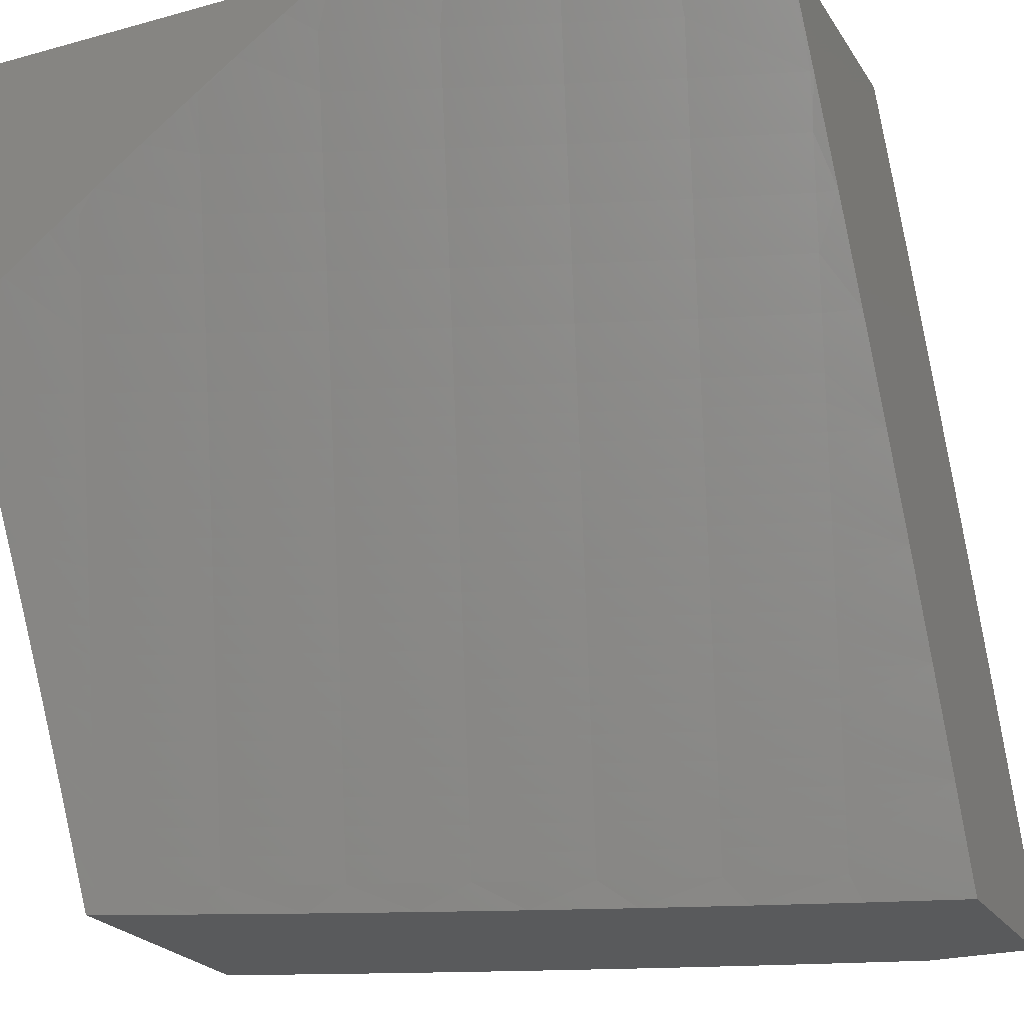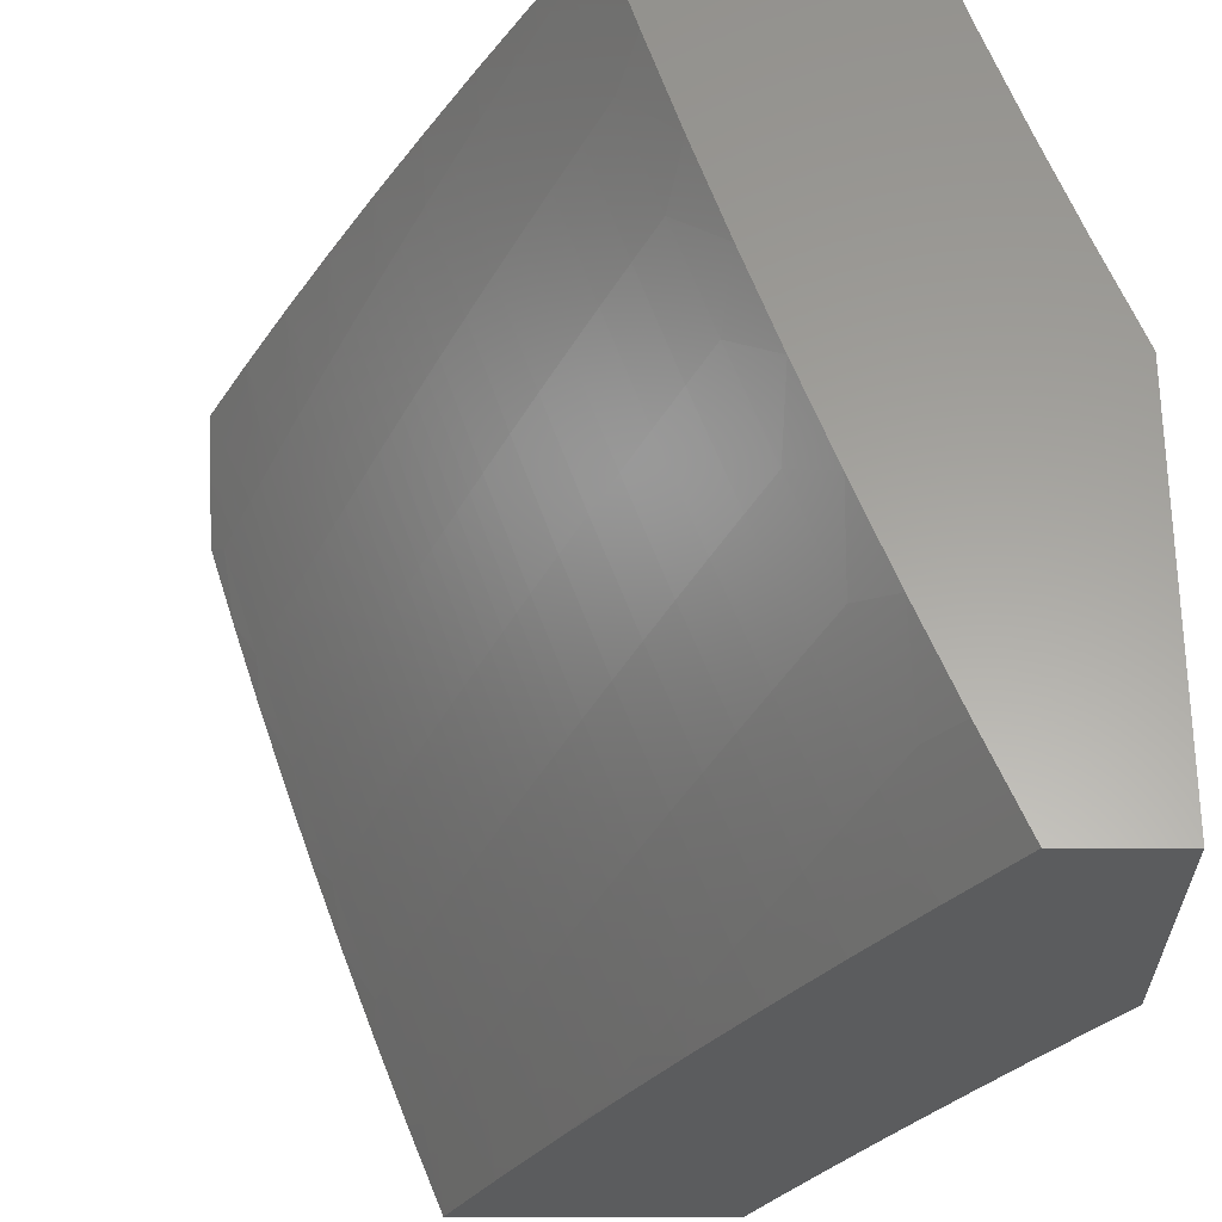
<metadata>
{"format":"stl","ext":"stl","renderer":"f3d","projection":"perspective","resolution":1024,"background":"white","views":[{"elev":-23.5,"azim":-65.1,"up":"+Z"},{"elev":61.4,"azim":180.0,"up":"+Z"}]}
</metadata>
<code>
# stl→obj: 394 verts, 784 faces
v 9.309 4 5.082
v 9.351 4 5
v 9.342 3.984 5.032
v 9.405 3.877 5
v 9.403 3.844 5.032
v 9.457 3.754 5
v 9.462 3.704 5.032
v 9.507 3.63 5
v 9.518 3.563 5.032
v 9.556 3.505 5
v 9.572 3.421 5.032
v 9.603 3.38 5
v 9.624 3.28 5.032
v 9.649 3.254 5
v 9.673 3.138 5.032
v 9.692 3.127 5
v 9.734 3 5
v 9.659 3.133 5.064
v 9.672 3 5.128
v 9.645 3.129 5.095
v 9.631 3.124 5.127
v 9.596 3.27 5.095
v 9.582 3.265 5.127
v 9.544 3.411 5.095
v 9.53 3.406 5.127
v 9.49 3.552 5.095
v 9.476 3.547 5.127
v 9.434 3.693 5.095
v 9.42 3.687 5.127
v 9.376 3.833 5.095
v 9.362 3.827 5.127
v 9.315 3.973 5.095
v 9.301 3.967 5.127
v 9.267 4 5.163
v 9.287 3.961 5.159
v 9.273 3.955 5.19
v 9.334 3.816 5.19
v 9.32 3.81 5.222
v 9.378 3.671 5.222
v 9.364 3.665 5.253
v 9.419 3.526 5.253
v 9.405 3.52 5.285
v 9.458 3.381 5.285
v 9.444 3.375 5.316
v 9.495 3.236 5.316
v 9.48 3.231 5.348
v 9.528 3.091 5.348
v 9.513 3.086 5.379
v 9.541 3 5.381
v 9.498 3.081 5.411
v 9.483 3.076 5.442
v 9.45 3.22 5.411
v 9.435 3.215 5.442
v 9.399 3.36 5.411
v 9.384 3.354 5.442
v 9.346 3.498 5.411
v 9.331 3.493 5.442
v 9.291 3.637 5.411
v 9.276 3.631 5.442
v 9.233 3.775 5.411
v 9.218 3.769 5.442
v 9.173 3.912 5.411
v 9.158 3.906 5.442
v 9.137 4 5.405
v 9.143 3.9 5.473
v 9.092 4 5.484
v 9.129 3.893 5.505
v 9.114 3.887 5.536
v 9.173 3.75 5.536
v 9.158 3.744 5.567
v 9.215 3.607 5.567
v 9.185 3.595 5.63
v 9.239 3.458 5.63
v 9.208 3.447 5.692
v 9.26 3.31 5.692
v 9.228 3.299 5.754
v 9.278 3.162 5.754
v 9.246 3.151 5.816
v 9.293 3.015 5.816
v 9.261 3.004 5.877
v 9.261 3 5.878
v 9.187 3 6
v 9.607 3 5.255
v 9.602 3.115 5.19
v 9.617 3.119 5.159
v 9.543 3.096 5.316
v 9.558 3.1 5.285
v 9.573 3.105 5.253
v 9.524 3.246 5.253
v 9.539 3.251 5.222
v 9.487 3.391 5.222
v 9.502 3.396 5.19
v 9.448 3.536 5.19
v 9.462 3.542 5.159
v 9.406 3.682 5.159
v 9.473 3 5.507
v 9.468 3.071 5.473
v 9.42 3.21 5.473
v 9.369 3.349 5.473
v 9.316 3.487 5.473
v 9.261 3.625 5.473
v 9.203 3.762 5.473
v 9.404 3 5.632
v 9.421 3.056 5.567
v 9.437 3.061 5.536
v 9.453 3.066 5.505
v 9.404 3.205 5.505
v 9.334 3 5.755
v 9.358 3.036 5.692
v 9.39 3.046 5.63
v 9.373 3.194 5.567
v 9.389 3.2 5.536
v 9.338 3.338 5.536
v 9.354 3.343 5.505
v 9.301 3.481 5.505
v 9.326 3.025 5.754
v 9.31 3.173 5.692
v 9.342 3.184 5.63
v 9.292 3.321 5.63
v 9.323 3.332 5.567
v 9.27 3.47 5.567
v 9.286 3.476 5.536
v 9.231 3.613 5.536
v 9.246 3.619 5.505
v 9.188 3.756 5.505
v 9.18 3.128 5.939
v 9.143 3.126 6
v 9.131 3.264 5.939
v 9.097 3.252 6
v 9.05 3.377 6
v 9.079 3.398 5.939
v 9 3.501 6
v 9.025 3.533 5.939
v 9 3.566 5.958
v 9 3.629 5.915
v 9 3.692 5.871
v 9.002 3.68 5.877
v 9.058 3.545 5.877
v 9.034 3.693 5.816
v 9 3.755 5.827
v 9 3.817 5.782
v 9 3.878 5.736
v 9.006 3.841 5.754
v 9.065 3.706 5.754
v 9.09 3.558 5.816
v 9.112 3.411 5.877
v 9.037 3.854 5.692
v 9 3.94 5.69
v 9.068 3.867 5.63
v 9.046 4 5.564
v 9.099 3.88 5.567
v 9 4 5.643
v 9.187 3.918 5.379
v 9.181 4 5.324
v 9.202 3.924 5.348
v 9.216 3.931 5.316
v 9.262 3.787 5.348
v 9.277 3.792 5.316
v 9.32 3.648 5.348
v 9.335 3.654 5.316
v 9.376 3.509 5.348
v 9.39 3.515 5.316
v 9.429 3.37 5.348
v 9.231 3.937 5.285
v 9.224 4 5.244
v 9.245 3.943 5.253
v 9.259 3.949 5.222
v 9.305 3.804 5.253
v 9.328 3.978 5.064
v 9.389 3.838 5.064
v 9.448 3.698 5.064
v 9.504 3.557 5.064
v 9.558 3.416 5.064
v 9.61 3.275 5.064
v 9.348 3.822 5.159
v 9.291 3.798 5.285
v 9.349 3.659 5.285
v 9.248 3.781 5.379
v 9.305 3.642 5.379
v 9.361 3.504 5.379
v 9.414 3.365 5.379
v 9.465 3.225 5.379
v 9.128 3.731 5.63
v 9.097 3.719 5.692
v 9.154 3.583 5.692
v 9.392 3.676 5.19
v 9.434 3.531 5.222
v 9.473 3.386 5.253
v 9.509 3.241 5.285
v 9.122 3.571 5.754
v 9.144 3.423 5.816
v 9.164 3.276 5.877
v 9.176 3.435 5.754
v 9.516 3.401 5.159
v 9.567 3.26 5.159
v 9.196 3.287 5.816
v 9.213 3.14 5.877
v 9.553 3.255 5.19
v 9.588 3.11 5.222
v 9.965 3.248 5
v 9.979 3.157 5.032
v 10 3.139 5
v 9.965 3.153 5.063
v 10 3.07 5.045
v 9.952 3.149 5.095
v 10 3 5.09
v 9.938 3.144 5.127
v 9.924 3.14 5.158
v 9.875 3.288 5.158
v 9.861 3.284 5.19
v 9.811 3.432 5.19
v 9.797 3.427 5.222
v 9.744 3.575 5.222
v 9.73 3.57 5.253
v 9.674 3.717 5.253
v 9.66 3.712 5.285
v 9.603 3.858 5.285
v 9.588 3.852 5.316
v 9.528 3.998 5.316
v 9.514 3.993 5.348
v 9.493 4 5.382
v 9.5 3.987 5.379
v 9.486 3.981 5.41
v 9.56 3.841 5.379
v 9.546 3.835 5.41
v 9.617 3.695 5.379
v 9.603 3.689 5.41
v 9.672 3.549 5.379
v 9.658 3.543 5.41
v 9.725 3.402 5.379
v 9.71 3.397 5.41
v 9.775 3.255 5.379
v 9.76 3.25 5.41
v 9.823 3.108 5.379
v 9.808 3.103 5.41
v 9.827 3 5.436
v 9.793 3.098 5.442
v 9.778 3.094 5.473
v 9.731 3.24 5.473
v 9.716 3.235 5.504
v 9.666 3.381 5.504
v 9.651 3.376 5.536
v 9.599 3.522 5.536
v 9.584 3.516 5.567
v 9.529 3.661 5.567
v 9.499 3.65 5.629
v 9.442 3.794 5.629
v 9.412 3.782 5.691
v 9.353 3.925 5.691
v 9.323 3.912 5.753
v 9.284 4 5.755
v 9.292 3.899 5.815
v 9.212 4 5.878
v 9.261 3.886 5.877
v 9.229 3.873 5.939
v 9.319 3.744 5.877
v 9.287 3.732 5.939
v 9.375 3.602 5.877
v 9.343 3.59 5.939
v 9.429 3.459 5.877
v 9.397 3.447 5.939
v 9.48 3.316 5.877
v 9.448 3.305 5.939
v 9.529 3.173 5.877
v 9.496 3.162 5.939
v 9.575 3.03 5.877
v 9.543 3.019 5.939
v 9.578 3 5.889
v 9.513 3 6
v 9.472 3.127 6
v 9.429 3.254 6
v 9.384 3.38 6
v 9.338 3.505 6
v 9.291 3.63 6
v 9.241 3.754 6
v 9.19 3.877 6
v 9.137 4 6
v 9.931 3.307 5.032
v 9.929 3.357 5
v 9.88 3.456 5.032
v 9.892 3.465 5
v 9.853 3.573 5
v 9.826 3.605 5.032
v 9.814 3.68 5
v 9.77 3.754 5.032
v 9.773 3.787 5
v 9.712 3.902 5.032
v 9.731 3.894 5
v 9.688 4 5
v 9.699 3.897 5.063
v 9.624 4 5.128
v 9.685 3.891 5.095
v 9.672 3.886 5.127
v 9.743 3.743 5.095
v 9.73 3.738 5.127
v 9.799 3.595 5.095
v 9.785 3.59 5.127
v 9.852 3.447 5.095
v 9.839 3.442 5.127
v 9.903 3.298 5.095
v 9.889 3.293 5.127
v 9.56 4 5.255
v 9.644 3.875 5.19
v 9.658 3.88 5.158
v 9.617 3.864 5.253
v 9.688 3.722 5.222
v 9.758 3.58 5.19
v 9.825 3.437 5.158
v 9.425 4 5.507
v 9.471 3.975 5.442
v 9.531 3.829 5.442
v 9.588 3.684 5.442
v 9.643 3.538 5.442
v 9.695 3.392 5.442
v 9.746 3.245 5.442
v 9.356 4 5.632
v 9.413 3.95 5.567
v 9.428 3.956 5.536
v 9.442 3.962 5.504
v 9.502 3.818 5.504
v 9.517 3.824 5.473
v 9.574 3.678 5.473
v 9.383 3.938 5.629
v 9.472 3.806 5.567
v 9.487 3.812 5.536
v 9.544 3.667 5.536
v 9.559 3.673 5.504
v 9.614 3.527 5.504
v 9.628 3.533 5.473
v 9.681 3.387 5.473
v 9.608 3.04 5.815
v 9.642 3 5.777
v 9.639 3.05 5.753
v 9.705 3 5.664
v 9.671 3.06 5.691
v 9.702 3.07 5.629
v 9.624 3.205 5.691
v 9.655 3.215 5.629
v 9.574 3.349 5.691
v 9.605 3.36 5.629
v 9.523 3.494 5.691
v 9.553 3.505 5.629
v 9.469 3.638 5.691
v 9.766 3 5.55
v 9.733 3.079 5.567
v 9.685 3.225 5.567
v 9.636 3.371 5.567
v 9.763 3.089 5.504
v 9.748 3.084 5.536
v 9.886 3 5.321
v 9.837 3.112 5.348
v 9.79 3.26 5.348
v 9.739 3.407 5.348
v 9.687 3.554 5.348
v 9.632 3.701 5.348
v 9.574 3.847 5.348
v 9.944 3 5.206
v 9.881 3.126 5.253
v 9.867 3.122 5.285
v 9.852 3.117 5.316
v 9.804 3.265 5.316
v 9.909 3.135 5.19
v 9.895 3.131 5.222
v 9.847 3.279 5.222
v 9.833 3.274 5.253
v 9.782 3.422 5.253
v 9.768 3.417 5.285
v 9.715 3.564 5.285
v 9.701 3.559 5.316
v 9.646 3.706 5.316
v 9.917 3.302 5.063
v 9.866 3.451 5.063
v 9.813 3.6 5.063
v 9.757 3.749 5.063
v 9.819 3.269 5.285
v 9.701 3.23 5.536
v 9.593 3.194 5.753
v 9.543 3.338 5.753
v 9.492 3.482 5.753
v 9.438 3.626 5.753
v 9.381 3.769 5.753
v 9.561 3.184 5.815
v 9.512 3.327 5.815
v 9.46 3.471 5.815
v 9.407 3.614 5.815
v 9.35 3.757 5.815
v 9.754 3.412 5.316
v 9.772 3.585 5.158
v 9.716 3.733 5.158
v 9.702 3.728 5.19
v 9.63 3.869 5.222
v 9.457 3.968 5.473
v 10 3 5
v 9 4 6
f 1 2 3
f 3 2 4
f 3 4 5
f 5 4 6
f 5 6 7
f 7 6 8
f 7 8 9
f 9 8 10
f 9 10 11
f 11 10 12
f 11 12 13
f 13 12 14
f 13 14 15
f 15 14 16
f 15 16 17
f 15 17 18
f 18 17 19
f 18 19 20
f 20 19 21
f 20 21 22
f 22 21 23
f 22 23 24
f 24 23 25
f 24 25 26
f 26 25 27
f 26 27 28
f 28 27 29
f 28 29 30
f 30 29 31
f 30 31 32
f 32 31 33
f 32 33 1
f 1 33 34
f 34 33 35
f 34 35 36
f 36 35 37
f 36 37 38
f 38 37 39
f 38 39 40
f 40 39 41
f 40 41 42
f 42 41 43
f 42 43 44
f 44 43 45
f 44 45 46
f 46 45 47
f 46 47 48
f 48 47 49
f 48 49 50
f 50 49 51
f 50 51 52
f 52 51 53
f 52 53 54
f 54 53 55
f 54 55 56
f 56 55 57
f 56 57 58
f 58 57 59
f 58 59 60
f 60 59 61
f 60 61 62
f 62 61 63
f 62 63 64
f 64 63 65
f 64 65 66
f 66 65 67
f 66 67 68
f 68 67 69
f 68 69 70
f 70 69 71
f 70 71 72
f 72 71 73
f 72 73 74
f 74 73 75
f 74 75 76
f 76 75 77
f 76 77 78
f 78 77 79
f 78 79 80
f 80 79 81
f 80 81 82
f 83 84 19
f 19 84 85
f 19 85 21
f 21 85 23
f 49 86 83
f 83 86 87
f 83 87 88
f 88 87 89
f 88 89 90
f 90 89 91
f 90 91 92
f 92 91 93
f 92 93 94
f 94 93 95
f 94 95 29
f 29 95 31
f 49 96 51
f 51 96 97
f 51 97 53
f 53 97 98
f 53 98 55
f 55 98 99
f 55 99 57
f 57 99 100
f 57 100 59
f 59 100 101
f 59 101 61
f 61 101 102
f 61 102 63
f 63 102 65
f 103 104 96
f 96 104 105
f 96 105 106
f 106 105 107
f 106 107 98
f 98 107 99
f 108 109 103
f 103 109 110
f 103 110 104
f 104 110 111
f 104 111 112
f 112 111 113
f 112 113 114
f 114 113 115
f 114 115 100
f 100 115 101
f 81 79 108
f 108 79 116
f 108 116 109
f 109 116 117
f 109 117 118
f 118 117 119
f 118 119 120
f 120 119 121
f 120 121 122
f 122 121 123
f 122 123 124
f 124 123 125
f 124 125 102
f 102 125 65
f 80 82 126
f 126 82 127
f 126 127 128
f 128 127 129
f 128 129 130
f 128 130 131
f 131 130 132
f 131 132 133
f 133 132 134
f 133 134 135
f 136 137 135
f 135 137 138
f 135 138 133
f 133 138 131
f 137 136 139
f 139 136 140
f 139 140 141
f 142 143 141
f 141 143 144
f 141 144 139
f 139 144 145
f 139 145 138
f 138 145 146
f 138 146 131
f 131 146 128
f 143 142 147
f 147 142 148
f 147 148 149
f 149 148 150
f 149 150 151
f 151 150 68
f 151 68 70
f 148 152 150
f 150 66 68
f 62 64 153
f 153 64 154
f 153 154 155
f 155 154 156
f 155 156 157
f 157 156 158
f 157 158 159
f 159 158 160
f 159 160 161
f 161 160 162
f 161 162 163
f 163 162 44
f 163 44 46
f 156 154 164
f 164 154 165
f 164 165 166
f 166 165 167
f 166 167 168
f 168 167 38
f 168 38 40
f 165 34 167
f 167 34 36
f 167 36 38
f 32 1 169
f 169 1 3
f 169 3 170
f 170 3 5
f 170 5 171
f 171 5 7
f 171 7 172
f 172 7 9
f 172 9 173
f 173 9 11
f 173 11 174
f 174 11 13
f 174 13 18
f 18 13 15
f 30 32 169
f 30 169 170
f 35 33 175
f 175 33 31
f 175 31 95
f 158 156 164
f 164 166 176
f 176 166 168
f 176 168 177
f 177 168 40
f 177 40 42
f 60 62 153
f 153 155 178
f 178 155 157
f 178 157 179
f 179 157 159
f 179 159 180
f 180 159 161
f 180 161 181
f 181 161 163
f 181 163 182
f 182 163 46
f 182 46 48
f 69 67 125
f 125 67 65
f 149 151 183
f 183 151 70
f 183 70 72
f 144 143 147
f 147 149 184
f 184 149 183
f 184 183 185
f 185 183 72
f 185 72 74
f 28 30 170
f 28 170 171
f 35 175 37
f 37 175 186
f 37 186 39
f 39 186 187
f 39 187 41
f 41 187 188
f 41 188 43
f 43 188 189
f 43 189 45
f 45 189 86
f 45 86 47
f 47 86 49
f 186 175 95
f 160 158 176
f 176 158 164
f 160 176 177
f 58 60 178
f 178 60 153
f 58 178 179
f 124 102 101
f 71 69 123
f 123 69 125
f 147 184 144
f 144 184 190
f 144 190 145
f 145 190 191
f 145 191 146
f 146 191 192
f 146 192 128
f 128 192 126
f 190 184 185
f 138 137 139
f 26 28 171
f 26 171 172
f 94 29 27
f 187 186 93
f 93 186 95
f 162 160 177
f 162 177 42
f 56 58 179
f 56 179 180
f 122 124 115
f 115 124 101
f 73 71 121
f 121 71 123
f 190 185 193
f 193 185 74
f 193 74 76
f 24 26 172
f 24 172 173
f 94 27 194
f 194 27 25
f 194 25 195
f 195 25 23
f 195 23 85
f 188 187 91
f 91 187 93
f 44 162 42
f 54 56 180
f 54 180 181
f 114 100 99
f 120 122 113
f 113 122 115
f 75 73 119
f 119 73 121
f 190 193 191
f 191 193 196
f 191 196 192
f 192 196 197
f 192 197 126
f 126 197 80
f 196 193 76
f 22 24 173
f 22 173 174
f 94 194 92
f 92 194 198
f 92 198 90
f 90 198 199
f 90 199 88
f 88 199 83
f 198 194 195
f 189 188 89
f 89 188 91
f 52 54 181
f 52 181 182
f 112 114 107
f 107 114 99
f 118 120 111
f 111 120 113
f 77 75 117
f 117 75 119
f 197 196 78
f 78 196 76
f 20 22 174
f 20 174 18
f 85 84 195
f 195 84 198
f 86 189 87
f 87 189 89
f 50 52 182
f 50 182 48
f 106 98 97
f 104 112 105
f 105 112 107
f 109 118 110
f 110 118 111
f 79 77 116
f 116 77 117
f 80 197 78
f 83 199 84
f 84 199 198
f 96 106 97
f 200 201 202
f 202 201 203
f 202 203 204
f 204 203 205
f 204 205 206
f 206 205 207
f 206 207 208
f 208 207 209
f 208 209 210
f 210 209 211
f 210 211 212
f 212 211 213
f 212 213 214
f 214 213 215
f 214 215 216
f 216 215 217
f 216 217 218
f 218 217 219
f 218 219 220
f 220 219 221
f 220 221 222
f 222 221 223
f 222 223 224
f 224 223 225
f 224 225 226
f 226 225 227
f 226 227 228
f 228 227 229
f 228 229 230
f 230 229 231
f 230 231 232
f 232 231 233
f 232 233 234
f 234 233 235
f 234 235 236
f 236 235 237
f 236 237 238
f 238 237 239
f 238 239 240
f 240 239 241
f 240 241 242
f 242 241 243
f 242 243 244
f 244 243 245
f 244 245 246
f 246 245 247
f 246 247 248
f 248 247 249
f 248 249 250
f 250 249 251
f 250 251 252
f 252 251 253
f 252 253 254
f 254 253 255
f 254 255 256
f 256 255 257
f 256 257 258
f 258 257 259
f 258 259 260
f 260 259 261
f 260 261 262
f 262 261 263
f 262 263 264
f 264 263 265
f 264 265 266
f 266 265 267
f 266 267 268
f 268 267 269
f 269 267 270
f 270 267 265
f 270 265 271
f 271 265 263
f 271 263 272
f 272 263 261
f 272 261 273
f 273 261 259
f 273 259 274
f 274 259 257
f 274 257 275
f 275 257 255
f 275 255 276
f 276 255 277
f 277 255 253
f 201 200 278
f 278 200 279
f 278 279 280
f 280 279 281
f 280 281 282
f 280 282 283
f 283 282 284
f 283 284 285
f 285 284 286
f 285 286 287
f 287 286 288
f 287 288 289
f 287 289 290
f 290 289 291
f 290 291 292
f 292 291 293
f 292 293 294
f 294 293 295
f 294 295 296
f 296 295 297
f 296 297 298
f 298 297 299
f 298 299 300
f 300 299 301
f 300 301 205
f 205 301 207
f 302 303 291
f 291 303 304
f 291 304 293
f 293 304 295
f 221 219 302
f 302 219 217
f 302 217 305
f 305 217 215
f 305 215 306
f 306 215 213
f 306 213 307
f 307 213 211
f 307 211 308
f 308 211 209
f 308 209 301
f 301 209 207
f 221 309 223
f 223 309 310
f 223 310 225
f 225 310 311
f 225 311 227
f 227 311 312
f 227 312 229
f 229 312 313
f 229 313 231
f 231 313 314
f 231 314 233
f 233 314 315
f 233 315 235
f 235 315 237
f 316 317 309
f 309 317 318
f 309 318 319
f 319 318 320
f 319 320 321
f 321 320 322
f 321 322 312
f 312 322 313
f 251 249 316
f 316 249 323
f 316 323 317
f 317 323 324
f 317 324 325
f 325 324 326
f 325 326 327
f 327 326 328
f 327 328 329
f 329 328 330
f 329 330 314
f 314 330 315
f 266 268 331
f 331 268 332
f 331 332 333
f 333 332 334
f 333 334 335
f 335 334 336
f 335 336 337
f 337 336 338
f 337 338 339
f 339 338 340
f 339 340 341
f 341 340 342
f 341 342 343
f 343 342 246
f 343 246 248
f 334 344 336
f 336 344 345
f 336 345 338
f 338 345 346
f 338 346 340
f 340 346 347
f 340 347 342
f 342 347 244
f 342 244 246
f 236 348 344
f 344 348 349
f 344 349 345
f 345 349 346
f 236 350 234
f 234 350 351
f 234 351 232
f 232 351 352
f 232 352 230
f 230 352 353
f 230 353 228
f 228 353 354
f 228 354 226
f 226 354 355
f 226 355 224
f 224 355 356
f 224 356 222
f 222 356 220
f 357 358 350
f 350 358 359
f 350 359 360
f 360 359 361
f 360 361 352
f 352 361 353
f 206 208 357
f 357 208 362
f 357 362 363
f 363 362 364
f 363 364 365
f 365 364 366
f 365 366 367
f 367 366 368
f 367 368 369
f 369 368 370
f 369 370 355
f 355 370 356
f 300 205 203
f 203 201 371
f 371 201 278
f 371 278 372
f 372 278 280
f 372 280 373
f 373 280 283
f 373 283 374
f 374 283 285
f 374 285 290
f 290 285 287
f 358 357 363
f 364 362 210
f 210 362 208
f 363 365 358
f 358 365 375
f 358 375 359
f 359 375 361
f 351 350 360
f 352 351 360
f 348 236 238
f 239 237 315
f 238 240 348
f 348 240 376
f 348 376 349
f 349 376 346
f 333 335 377
f 377 335 337
f 377 337 378
f 378 337 339
f 378 339 379
f 379 339 341
f 379 341 380
f 380 341 343
f 380 343 381
f 381 343 248
f 381 248 250
f 264 266 331
f 331 333 382
f 382 333 377
f 382 377 383
f 383 377 378
f 383 378 384
f 384 378 379
f 384 379 385
f 385 379 380
f 385 380 386
f 386 380 381
f 386 381 252
f 252 381 250
f 298 300 371
f 371 300 203
f 298 371 372
f 308 301 299
f 366 364 212
f 212 364 210
f 365 367 375
f 375 367 387
f 375 387 361
f 361 387 353
f 241 239 330
f 330 239 315
f 347 346 376
f 347 376 242
f 242 376 240
f 262 264 382
f 382 264 331
f 262 382 383
f 296 298 372
f 296 372 373
f 308 299 388
f 388 299 297
f 388 297 389
f 389 297 295
f 389 295 304
f 368 366 214
f 214 366 212
f 354 353 387
f 354 387 369
f 369 387 367
f 329 314 313
f 243 241 328
f 328 241 330
f 244 347 242
f 260 262 383
f 260 383 384
f 294 296 373
f 294 373 374
f 308 388 307
f 307 388 390
f 307 390 306
f 306 390 391
f 306 391 305
f 305 391 302
f 390 388 389
f 370 368 216
f 216 368 214
f 355 354 369
f 327 329 322
f 322 329 313
f 245 243 326
f 326 243 328
f 258 260 384
f 258 384 385
f 292 294 374
f 292 374 290
f 304 303 389
f 389 303 390
f 356 370 218
f 218 370 216
f 321 312 311
f 325 327 320
f 320 327 322
f 247 245 324
f 324 245 326
f 256 258 385
f 256 385 386
f 302 391 303
f 303 391 390
f 220 356 218
f 321 311 392
f 392 311 310
f 392 310 309
f 317 325 318
f 318 325 320
f 249 247 323
f 323 247 324
f 254 256 386
f 254 386 252
f 309 319 392
f 392 319 321
f 82 81 269
f 269 81 108
f 269 108 268
f 268 108 103
f 268 103 332
f 332 103 96
f 332 96 334
f 334 96 49
f 334 49 344
f 344 49 83
f 344 83 236
f 236 83 350
f 350 83 19
f 350 19 357
f 357 19 17
f 357 17 206
f 206 17 393
f 130 275 132
f 132 275 276
f 132 276 277
f 275 130 274
f 274 130 129
f 274 129 273
f 273 129 127
f 273 127 272
f 272 127 82
f 272 82 271
f 271 82 270
f 270 82 269
f 277 394 132
f 16 200 17
f 17 200 202
f 17 202 393
f 200 16 279
f 279 16 14
f 279 14 281
f 281 14 282
f 282 14 12
f 282 12 284
f 284 12 10
f 284 10 286
f 286 10 8
f 286 8 288
f 288 8 6
f 288 6 289
f 289 6 4
f 289 4 2
f 152 148 394
f 394 148 142
f 394 142 141
f 141 140 394
f 394 140 136
f 394 136 135
f 135 134 394
f 394 134 132
f 1 302 2
f 2 302 291
f 2 291 289
f 302 1 221
f 221 1 34
f 221 34 309
f 309 34 165
f 309 165 154
f 309 154 316
f 316 154 64
f 316 64 66
f 316 66 251
f 251 66 150
f 251 150 253
f 253 150 152
f 253 152 277
f 277 152 394
f 202 204 393
f 393 204 206

</code>
